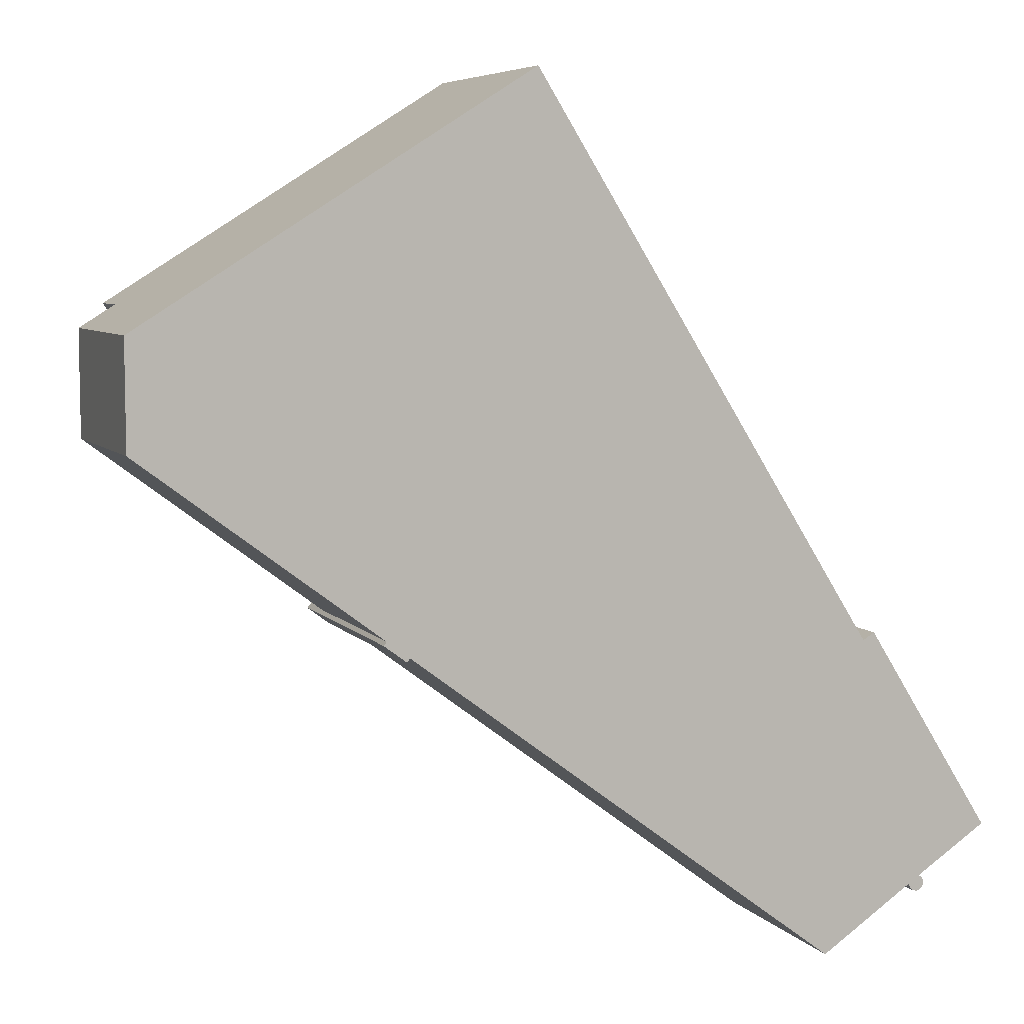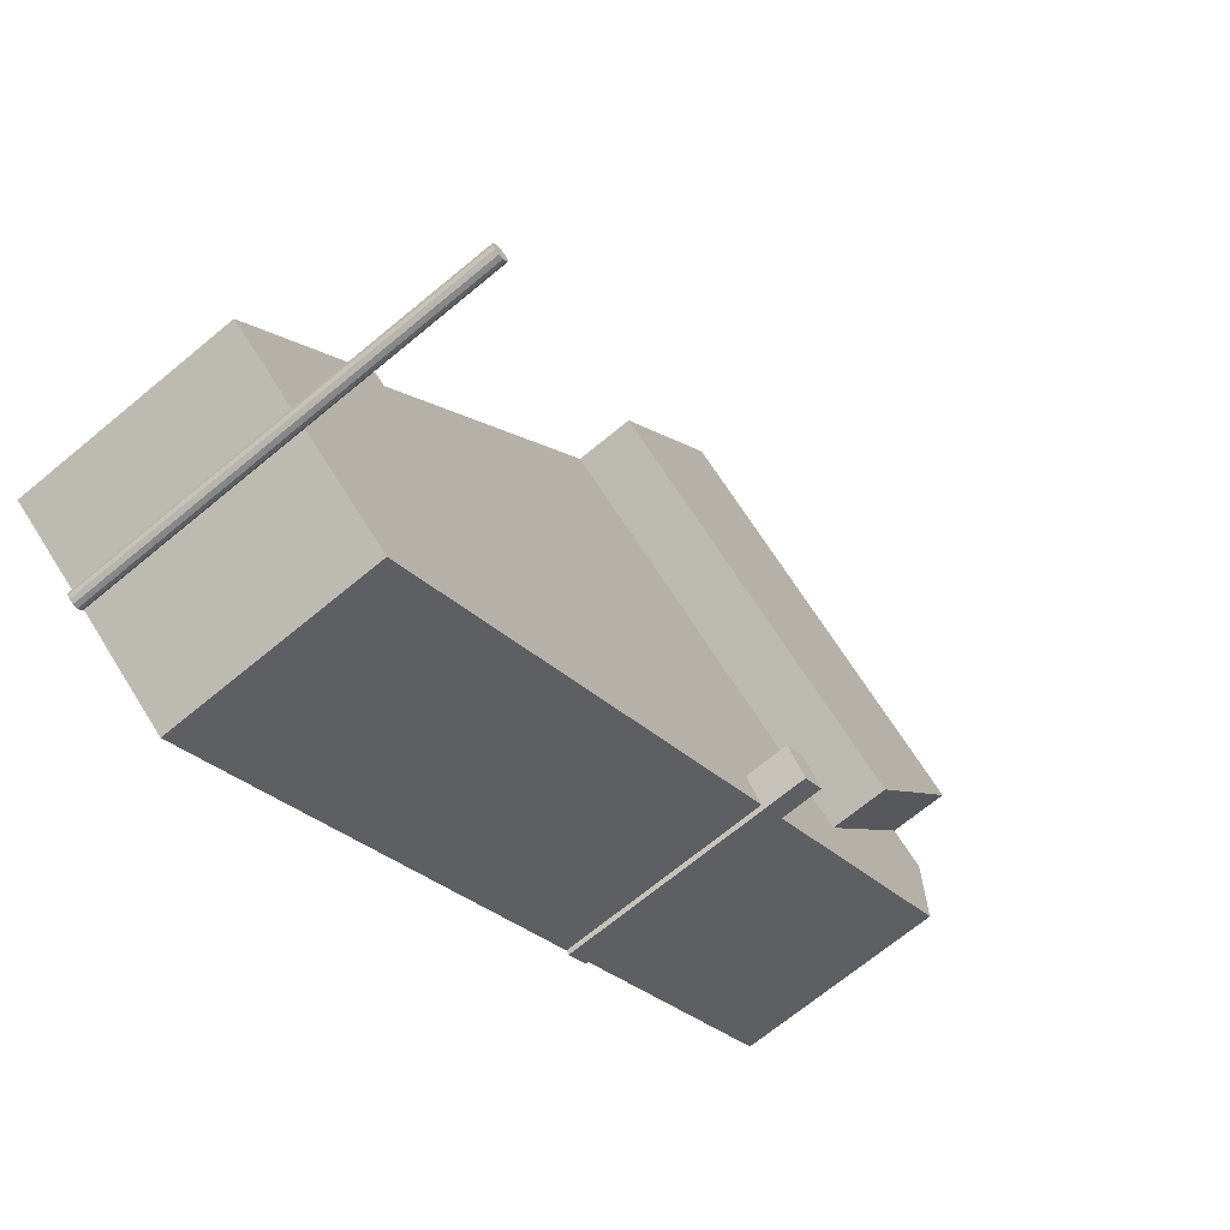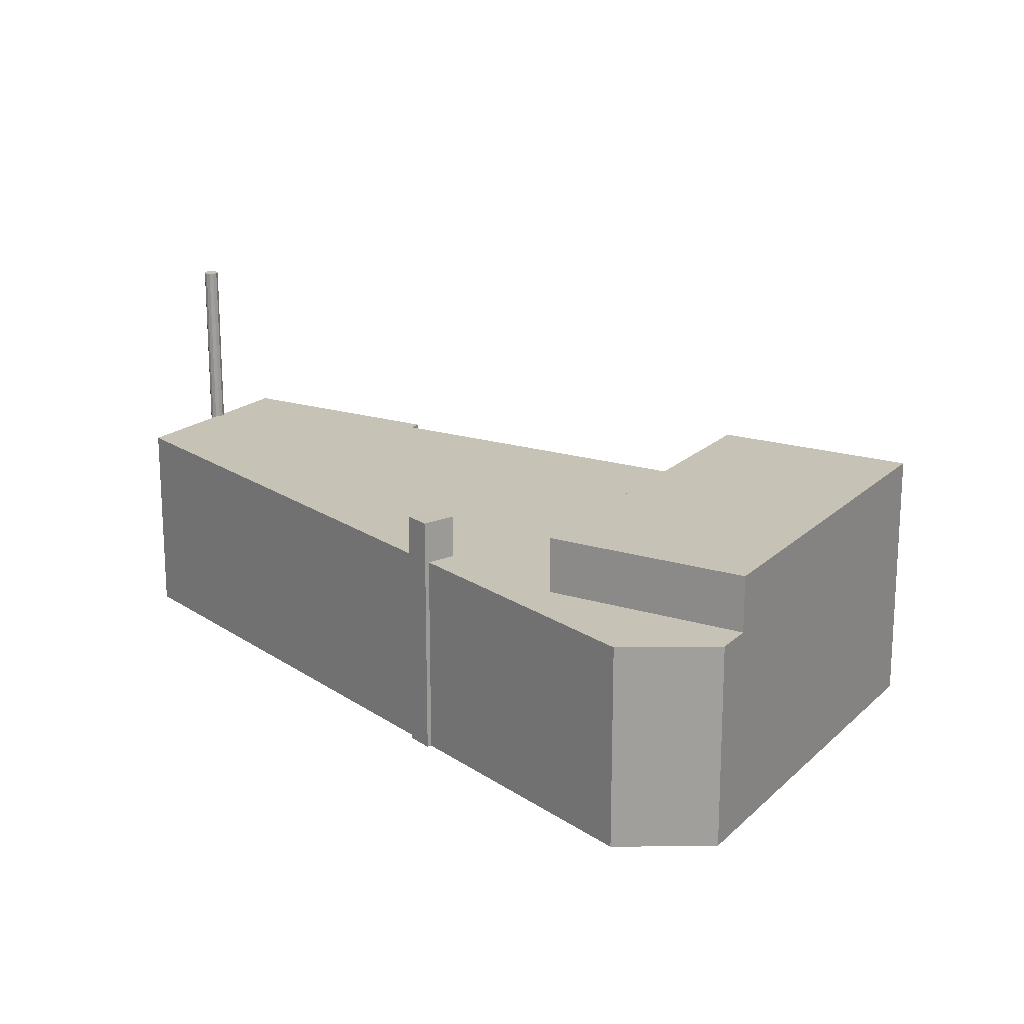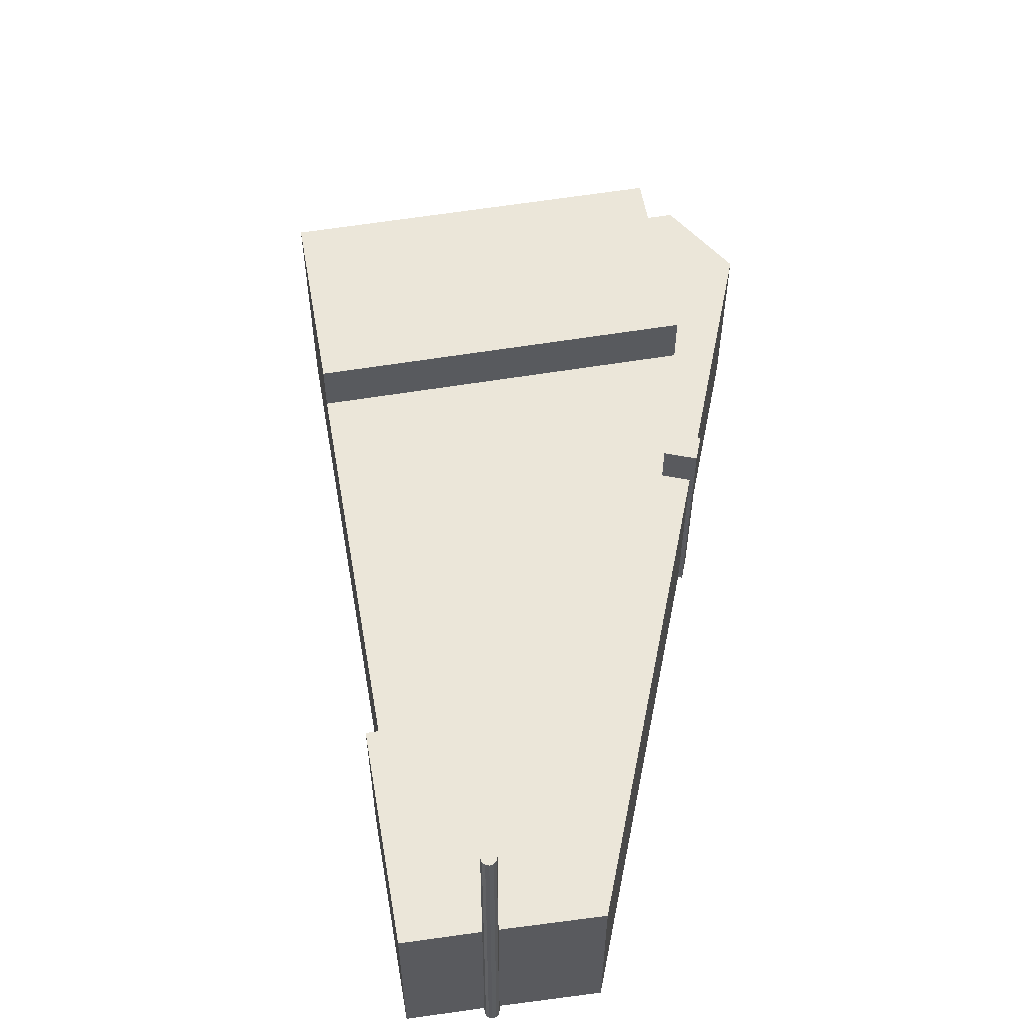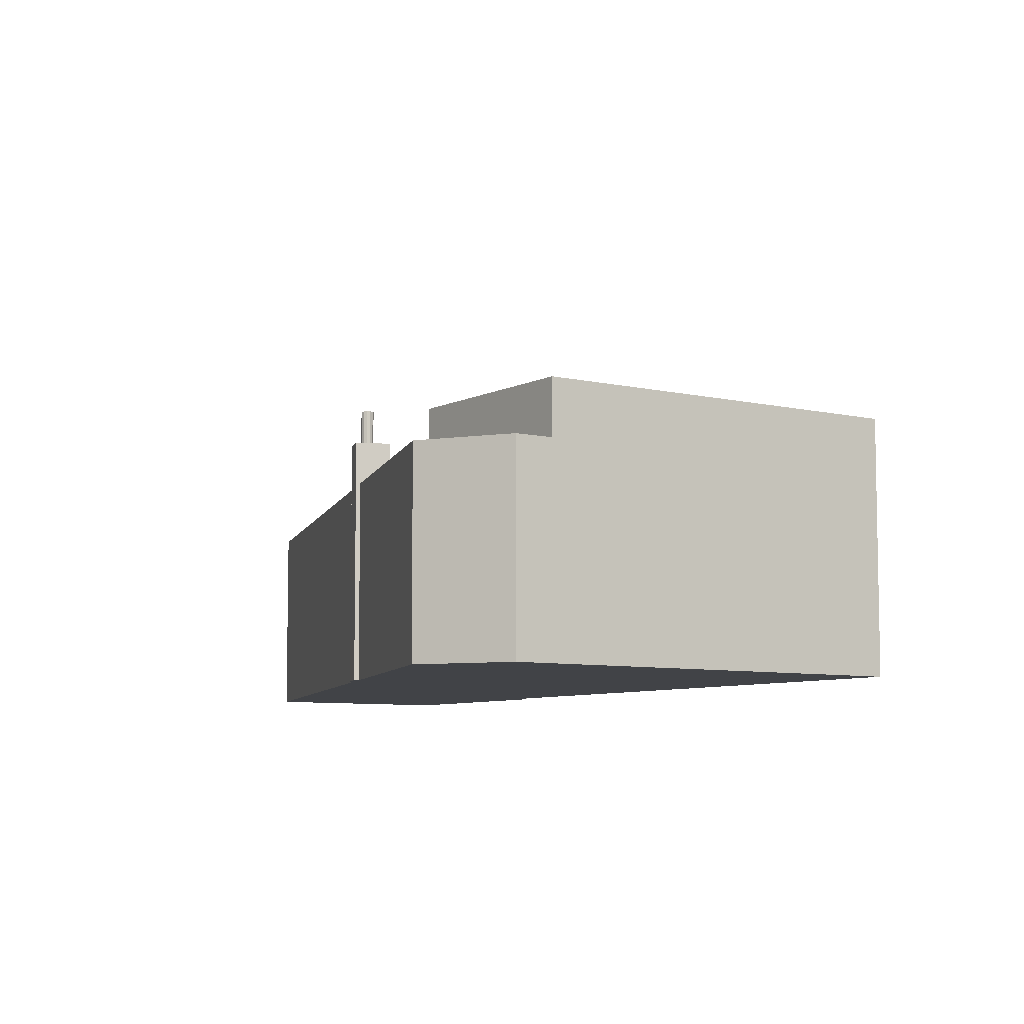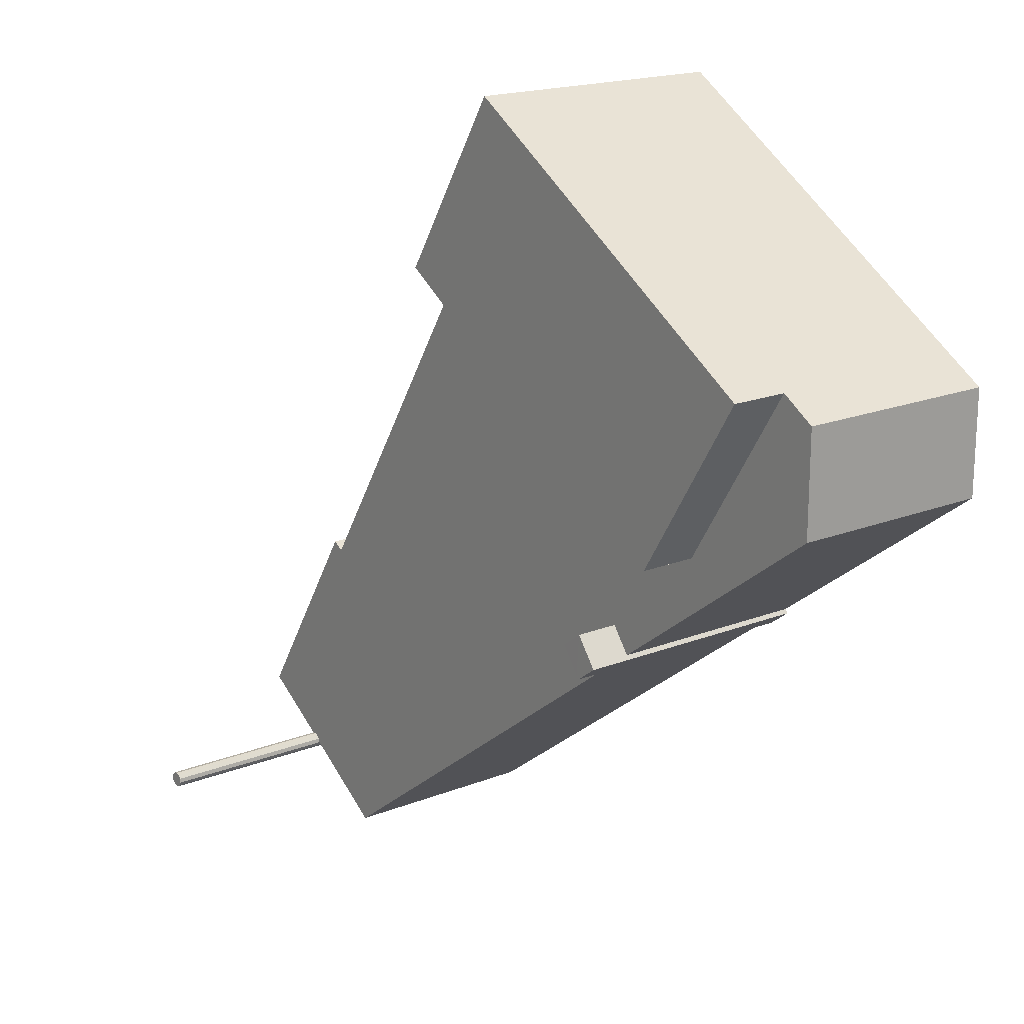
<metadata>
{"format":"obj","ext":"obj","renderer":"f3d","projection":"perspective","resolution":1024,"background":"white","views":[{"elev":6.2,"azim":-20.6,"up":"+Z"},{"elev":-69.2,"azim":129.7,"up":"+Z"},{"elev":18.9,"azim":-91.4,"up":"+Y"},{"elev":56.6,"azim":138.1,"up":"+Y"},{"elev":-7.3,"azim":-66.7,"up":"+Y"},{"elev":18.0,"azim":-127.7,"up":"+Z"}]}
</metadata>
<code>
v -12.06 4.872 6.183
v 0.4433 4.872 10.95
v 1.471 4.872 9.304
v -8.457 4.872 0.4166
v -12.06 4.872 6.183
v -0.9317 4.872 13.15
v 0.4433 4.872 10.95
v -8.457 4.872 0.4166
v 1.471 4.872 9.304
v 2.675 4.872 7.38
v 11.79 8.929 -12.27
v 12.07 8.929 -12.54
v 11.93 8.929 -12.52
v 11.79 8.929 -12.27
v 12.2 8.929 -12.49
v 12.07 8.929 -12.54
v 11.79 8.929 -12.27
v 12.28 8.929 -12.39
v 12.2 8.929 -12.49
v 11.79 8.929 -12.27
v 12.3 8.929 -12.26
v 12.28 8.929 -12.39
v 11.79 8.929 -12.27
v 12.25 8.929 -12.13
v 12.3 8.929 -12.26
v 11.78 8.929 -12.32
v 11.79 8.929 -12.27
v 11.83 8.929 -12.44
v 11.79 8.929 -12.27
v 12.13 8.929 -12.04
v 12.25 8.929 -12.13
v 11.79 8.929 -12.27
v 11.93 8.929 -12.52
v 11.83 8.929 -12.44
v 11.79 8.929 -12.27
v 12.01 8.929 -12.03
v 12.13 8.929 -12.04
v 11.79 8.929 -12.27
v 11.8 8.929 -12.18
v 11.89 8.929 -12.07
v 11.79 8.929 -12.27
v 11.89 8.929 -12.07
v 12.01 8.929 -12.03
v 8.816 3.041 -14.29
v 9.621 3.04 -3.714
v 10.01 3.04 -4.327
v -4.318 3.041 -3.209
v 2.675 3.04 7.38
v 9.621 3.04 -3.714
v -4.921 3.041 -4.016
v -4.318 3.041 -3.209
v 9.621 3.04 -3.714
v -4.361 3.041 -3.177
v 2.675 3.04 7.38
v -4.318 3.041 -3.209
v -8.457 3.041 0.4166
v 2.675 3.04 7.38
v -5.029 3.041 -2.678
v -8.457 3.041 0.4166
v -5.029 3.041 -2.678
v -5.632 3.041 -3.485
v -5.029 3.041 -2.678
v 2.675 3.04 7.38
v -5.02 3.041 -2.685
v 10.01 3.04 -4.327
v 10.37 3.04 -4.098
v 14.4 3.04 -10.54
v 10.01 3.04 -4.327
v 14.4 3.04 -10.54
v 12.13 3.04 -12.04
v -13.16 3.041 2.146
v -8.457 3.041 0.4166
v -5.632 3.041 -3.485
v 8.816 3.041 -14.29
v 10.01 3.04 -4.327
v 11.79 3.04 -12.27
v -4.921 3.041 -4.016
v 9.621 3.04 -3.714
v 8.816 3.041 -14.29
v -5.02 3.041 -2.685
v 2.675 3.04 7.38
v -4.361 3.041 -3.177
v -13.16 3.041 2.146
v -12.06 3.041 6.183
v -8.457 3.041 0.4166
v -13.17 3.041 5.487
v -12.06 3.041 6.183
v -13.16 3.041 2.146
v 10.01 3.04 -4.327
v 12.01 3.04 -12.03
v 11.89 3.04 -12.07
v 10.01 3.04 -4.327
v 12.13 3.04 -12.04
v 12.01 3.04 -12.03
v 10.01 3.04 -4.327
v 11.8 3.04 -12.18
v 11.79 3.04 -12.27
v 10.01 3.04 -4.327
v 11.89 3.04 -12.07
v 11.8 3.04 -12.18
v -5.723 4.439 -3.606
v -5.632 4.438 -3.485
v -4.921 4.437 -4.016
v -5.723 4.439 -3.606
v -4.921 4.437 -4.016
v -5.012 4.438 -4.138
v -5.632 4.438 -3.485
v -5.029 4.438 -2.678
v -4.921 4.437 -4.016
v -5.029 4.438 -2.678
v -4.318 4.436 -3.209
v -4.921 4.437 -4.016
v -0.9317 -3.632 13.15
v 0.4433 -3.632 10.95
v 0.4433 4.872 10.95
v -0.9317 4.872 13.15
v 0.4433 -3.632 10.95
v 1.471 -3.632 9.304
v 1.471 4.872 9.304
v 0.4433 4.872 10.95
v 1.471 4.872 9.304
v 2.675 3.04 7.38
v 2.675 4.872 7.38
v 1.471 -3.632 9.304
v 2.675 -3.632 7.38
v 2.675 3.04 7.38
v 1.471 4.872 9.304
v 6.148 -3.632 1.833
v 9.621 -3.632 -3.714
v 9.621 3.04 -3.714
v 2.675 3.04 7.38
v 2.675 -3.632 7.38
v 6.148 -3.632 1.833
v 2.675 3.04 7.38
v 6.148 -3.632 1.833
v 9.621 3.04 -3.714
v 9.621 -3.632 -3.714
v 10.01 -3.632 -4.327
v 10.01 3.04 -4.327
v 9.621 3.04 -3.714
v -8.457 4.872 0.4166
v 2.675 4.872 7.38
v 2.675 3.04 7.38
v -8.457 3.041 0.4166
v -12.06 4.872 6.183
v -8.457 4.872 0.4166
v -8.457 3.041 0.4166
v -12.06 3.041 6.183
v -12.06 -3.632 6.183
v -0.9317 -3.632 13.15
v -0.9317 4.872 13.15
v -12.06 3.041 6.183
v -12.06 4.872 6.183
v -12.06 3.041 6.183
v -0.9317 4.872 13.15
v -13.17 -3.632 5.487
v -12.06 -3.632 6.183
v -12.06 3.041 6.183
v -13.17 3.041 5.487
v 11.79 3.04 -12.27
v 11.8 3.04 -12.18
v 11.8 8.929 -12.18
v 11.79 8.929 -12.27
v 11.78 8.929 -12.32
v 11.79 3.04 -12.27
v 11.79 8.929 -12.27
v 11.78 -3.632 -12.32
v 11.79 -3.632 -12.27
v 11.79 3.04 -12.27
v 11.78 8.929 -12.32
v 11.78 -3.632 -12.32
v 11.79 3.04 -12.27
v 11.8 3.04 -12.18
v 11.89 3.04 -12.07
v 11.89 8.929 -12.07
v 11.8 8.929 -12.18
v 11.89 3.04 -12.07
v 12.01 3.04 -12.03
v 12.01 8.929 -12.03
v 11.89 8.929 -12.07
v 12.01 3.04 -12.03
v 12.13 3.04 -12.04
v 12.13 8.929 -12.04
v 12.01 8.929 -12.03
v 12.13 -3.632 -12.04
v 12.25 -3.632 -12.13
v 12.25 8.929 -12.13
v 12.13 3.04 -12.04
v 12.13 8.929 -12.04
v 12.13 3.04 -12.04
v 12.25 8.929 -12.13
v 12.25 -3.632 -12.13
v 12.3 -3.632 -12.26
v 12.3 8.929 -12.26
v 12.25 8.929 -12.13
v 12.28 8.929 -12.39
v 12.3 8.929 -12.26
v 12.3 -3.632 -12.26
v 12.28 -3.632 -12.39
v 12.2 8.929 -12.49
v 12.28 8.929 -12.39
v 12.28 -3.632 -12.39
v 12.2 -3.632 -12.49
v 12.07 8.929 -12.54
v 12.2 8.929 -12.49
v 12.2 -3.632 -12.49
v 12.07 -3.632 -12.54
v 11.93 8.929 -12.52
v 12 -3.632 -12.53
v 11.93 -3.632 -12.52
v 12 -3.632 -12.53
v 12.07 8.929 -12.54
v 12.07 -3.632 -12.54
v 11.93 8.929 -12.52
v 12.07 8.929 -12.54
v 12 -3.632 -12.53
v 11.83 8.929 -12.44
v 11.93 8.929 -12.52
v 11.93 -3.632 -12.52
v 11.83 -3.632 -12.44
v 11.78 8.929 -12.32
v 11.83 8.929 -12.44
v 11.83 -3.632 -12.44
v 11.78 -3.632 -12.32
v 10.01 -3.632 -4.327
v 10.37 -3.632 -4.098
v 10.37 3.04 -4.098
v 10.01 3.04 -4.327
v 12.39 -3.632 -7.318
v 14.4 -3.632 -10.54
v 14.4 3.04 -10.54
v 10.37 3.04 -4.098
v 10.37 -3.632 -4.098
v 12.39 -3.632 -7.318
v 10.37 3.04 -4.098
v 12.39 -3.632 -7.318
v 14.4 3.04 -10.54
v 12.13 3.04 -12.04
v 14.4 3.04 -10.54
v 14.4 -3.632 -10.54
v 12.13 -3.632 -12.04
v 8.816 3.041 -14.29
v 10.3 -3.632 -13.28
v 8.816 -3.632 -14.29
v 10.3 -3.632 -13.28
v 11.79 3.04 -12.27
v 11.79 -3.632 -12.27
v 8.816 3.041 -14.29
v 11.79 3.04 -12.27
v 10.3 -3.632 -13.28
v -4.921 3.041 -4.016
v 8.816 3.041 -14.29
v 8.816 -3.632 -14.29
v -4.921 -3.632 -4.016
v -13.16 3.041 2.146
v -5.632 3.041 -3.485
v -5.632 -3.632 -3.485
v -13.16 -3.632 2.146
v -13.17 3.041 5.487
v -13.17 -3.632 3.816
v -13.17 -3.632 5.487
v -13.17 -3.632 3.816
v -13.16 3.041 2.146
v -13.16 -3.632 2.146
v -13.17 3.041 5.487
v -13.16 3.041 2.146
v -13.17 -3.632 3.816
v -5.012 4.438 -4.138
v -4.921 3.041 -4.016
v -4.921 -3.632 -4.016
v -5.012 -3.632 -4.138
v -5.012 4.438 -4.138
v -4.921 4.437 -4.016
v -4.921 3.041 -4.016
v -4.921 4.437 -4.016
v -4.318 4.436 -3.209
v -4.318 3.041 -3.209
v -4.921 3.041 -4.016
v -5.723 4.439 -3.606
v -5.012 4.438 -4.138
v -5.012 -3.632 -4.138
v -5.723 -3.632 -3.606
v -5.723 4.439 -3.606
v -5.632 3.041 -3.485
v -5.632 4.438 -3.485
v -5.723 -3.632 -3.606
v -5.632 -3.632 -3.485
v -5.632 3.041 -3.485
v -5.723 4.439 -3.606
v -5.632 3.041 -3.485
v -5.029 3.041 -2.678
v -5.029 4.438 -2.678
v -5.632 4.438 -3.485
v -4.361 3.041 -3.177
v -4.318 3.041 -3.209
v -4.318 4.436 -3.209
v -5.029 4.438 -2.678
v -4.361 3.041 -3.177
v -4.318 4.436 -3.209
v -5.029 4.438 -2.678
v -5.029 3.041 -2.678
v -5.02 3.041 -2.685
v -5.029 4.438 -2.678
v -5.02 3.041 -2.685
v -4.361 3.041 -3.177
v -5.012 -3.632 -4.138
v -4.921 -3.632 -4.016
v 8.816 -3.632 -14.29
v 10.3 -3.632 -13.28
v 11.79 -3.632 -12.27
v 11.78 -3.632 -12.32
v 11.83 -3.632 -12.44
v 11.93 -3.632 -12.52
v 12 -3.632 -12.53
v 12.07 -3.632 -12.54
v 12.2 -3.632 -12.49
v 12.28 -3.632 -12.39
v 12.3 -3.632 -12.26
v 12.25 -3.632 -12.13
v 12.13 -3.632 -12.04
v 14.4 -3.632 -10.54
v 12.39 -3.632 -7.318
v 10.37 -3.632 -4.098
v 10.01 -3.632 -4.327
v 9.621 -3.632 -3.714
v 6.148 -3.632 1.833
v 2.675 -3.632 7.38
v 1.471 -3.632 9.304
v 0.4433 -3.632 10.95
v -0.9317 -3.632 13.15
v -12.06 -3.632 6.183
v -13.17 -3.632 5.487
v -13.17 -3.632 3.816
v -13.16 -3.632 2.146
v -5.632 -3.632 -3.485
v -5.723 -3.632 -3.606
g CDNNDG02_0012040
f 4 1 2
f 3 4 2
f 5 6 7
f 8 9 10
f 11 12 13
f 14 15 16
f 17 18 19
f 20 21 22
f 23 24 25
f 26 27 28
f 29 30 31
f 32 33 34
f 35 36 37
f 38 39 40
f 41 42 43
f 44 45 46
f 47 48 49
f 50 51 52
f 53 54 55
f 56 57 58
f 59 60 61
f 62 63 64
f 65 66 67
f 68 69 70
f 71 72 73
f 74 75 76
f 77 78 79
f 80 81 82
f 83 84 85
f 86 87 88
f 89 90 91
f 92 93 94
f 95 96 97
f 98 99 100
f 101 102 103
f 104 105 106
f 107 108 109
f 110 111 112
f 114 115 113
f 113 115 116
f 118 119 117
f 117 119 120
f 121 122 123
f 125 126 124
f 124 126 127
f 128 129 130
f 131 132 133
f 134 135 136
f 138 139 140
f 137 138 140
f 142 143 144
f 141 142 144
f 148 145 147
f 147 145 146
f 152 149 150
f 151 152 150
f 153 154 155
f 159 156 158
f 158 156 157
f 162 160 161
f 160 162 163
f 164 165 166
f 167 168 169
f 170 171 172
f 175 173 174
f 173 175 176
f 177 179 180
f 179 177 178
f 184 181 183
f 183 181 182
f 188 186 187
f 188 185 186
f 189 190 191
f 192 194 195
f 192 193 194
f 196 198 199
f 198 196 197
f 200 202 203
f 202 200 201
f 206 204 205
f 204 206 207
f 208 209 210
f 211 212 213
f 214 215 216
f 217 219 220
f 217 218 219
f 224 222 223
f 224 221 222
f 225 227 228
f 227 225 226
f 229 230 231
f 232 233 234
f 235 236 237
f 240 241 239
f 238 239 241
f 242 243 244
f 245 246 247
f 248 249 250
f 254 251 252
f 252 253 254
f 256 257 258
f 255 256 258
f 259 260 261
f 262 263 264
f 265 266 267
f 271 268 269
f 269 270 271
f 272 273 274
f 276 277 278
f 275 276 278
f 280 281 282
f 279 280 282
f 283 284 285
f 286 288 289
f 286 287 288
f 290 291 292
f 293 290 292
f 294 295 296
f 297 298 299
f 300 301 302
f 303 304 305
f 336 306 307
f 330 331 329
f 322 323 324
f 331 335 328
f 335 307 327
f 316 314 315
f 335 331 334
f 309 310 322
f 319 314 318
f 311 312 310
f 312 313 314
f 335 336 307
f 314 310 312
f 314 316 317
f 314 317 318
f 320 314 319
f 320 321 322
f 314 320 310
f 320 322 310
f 331 333 334
f 331 332 333
f 309 322 324
f 324 325 308
f 324 308 309
f 335 327 328
f 325 307 308
f 326 307 325
f 327 307 326
f 328 329 331

</code>
